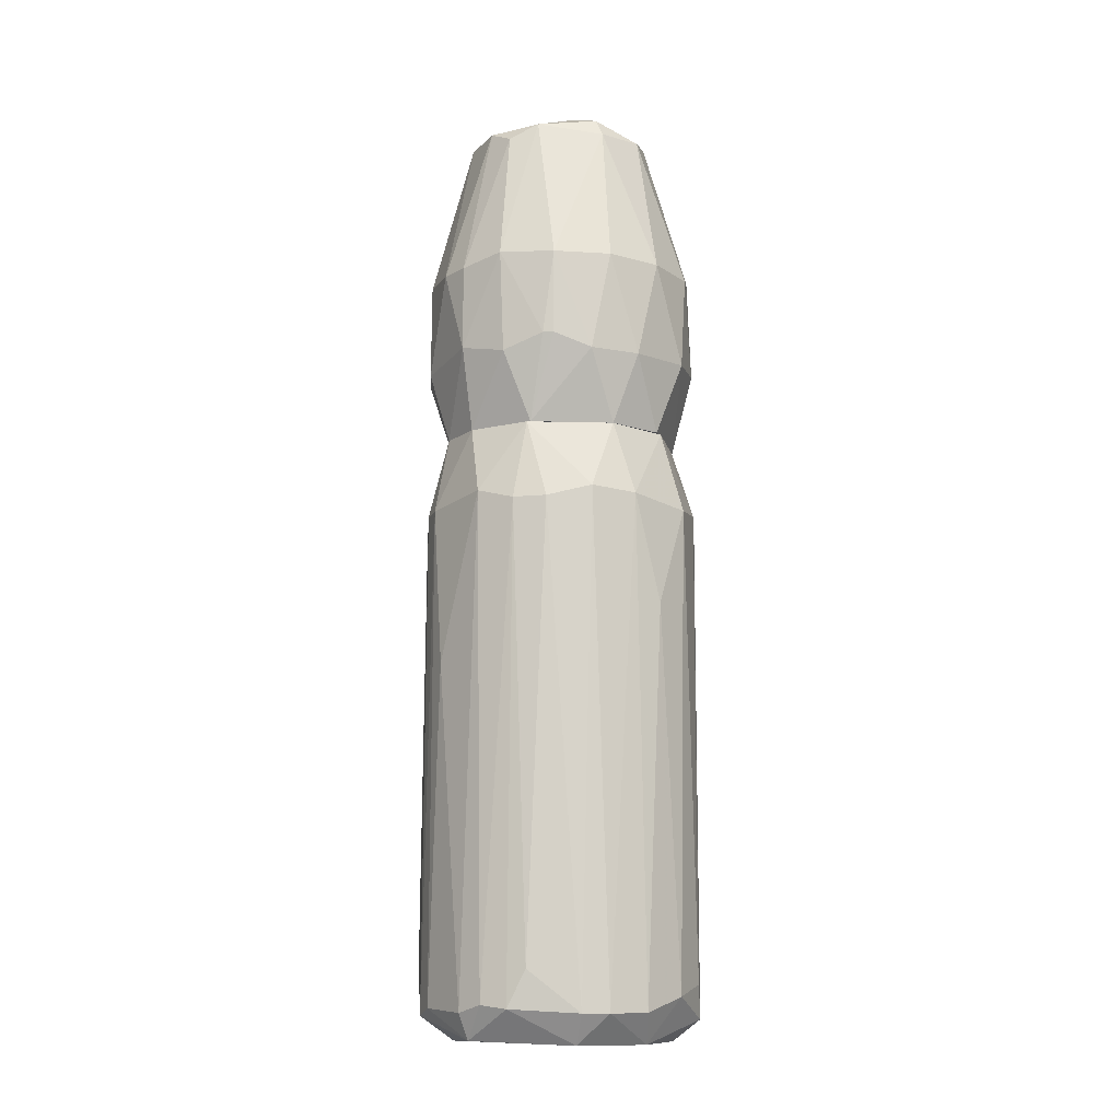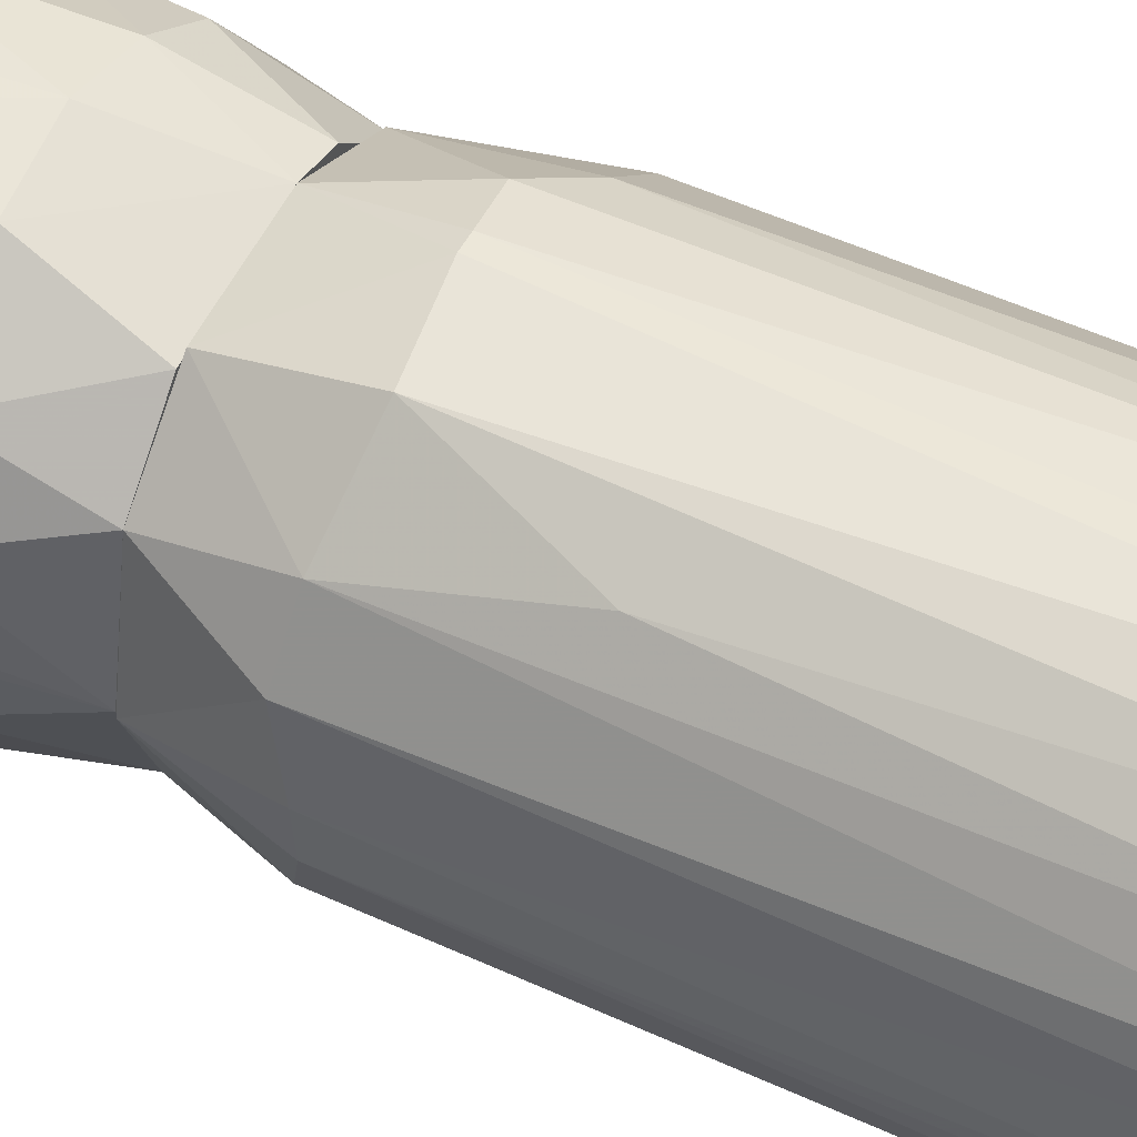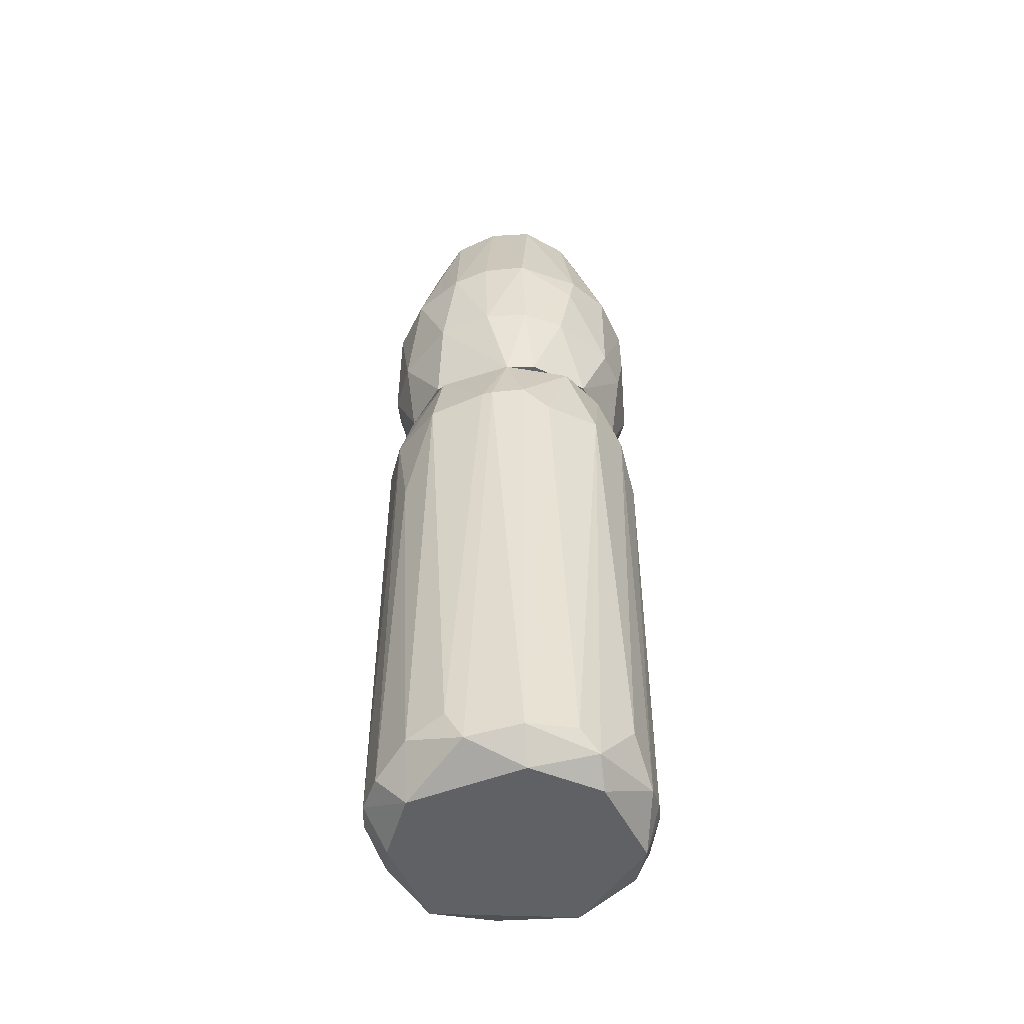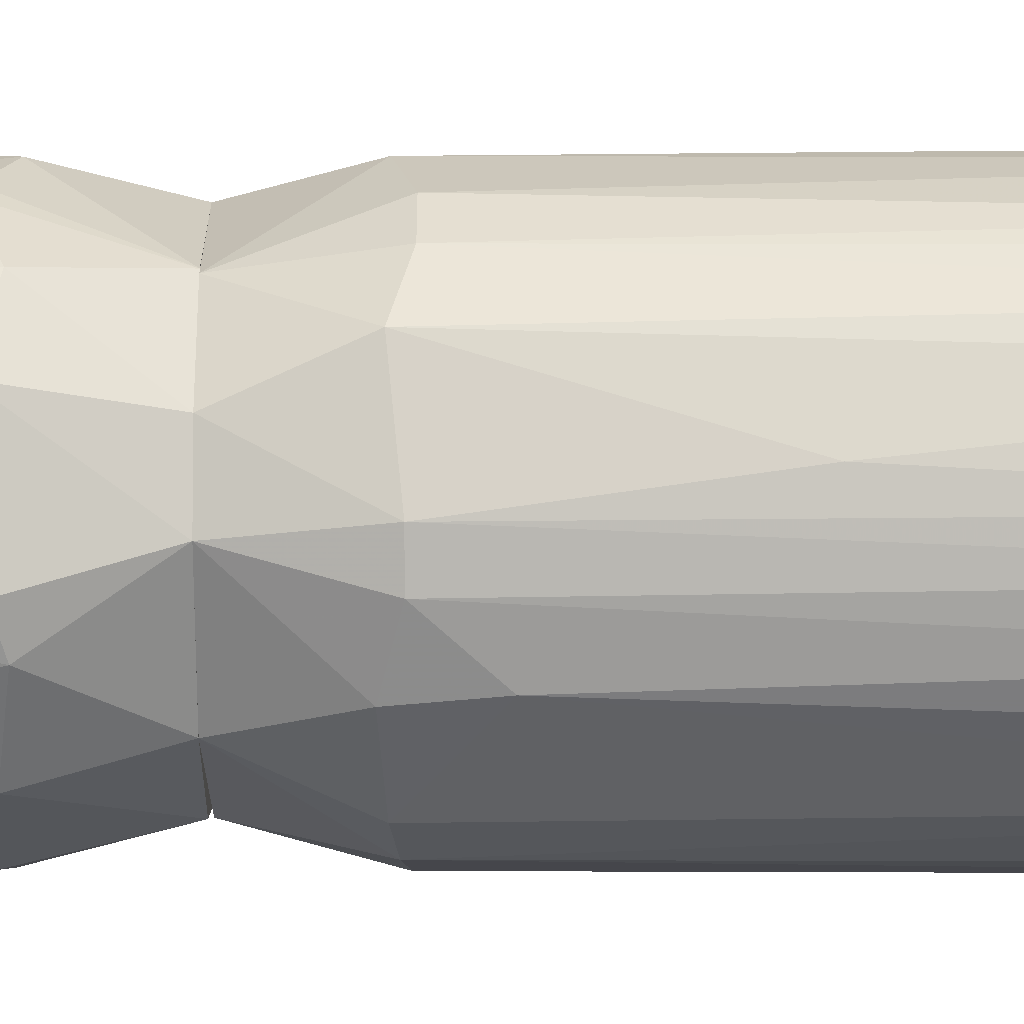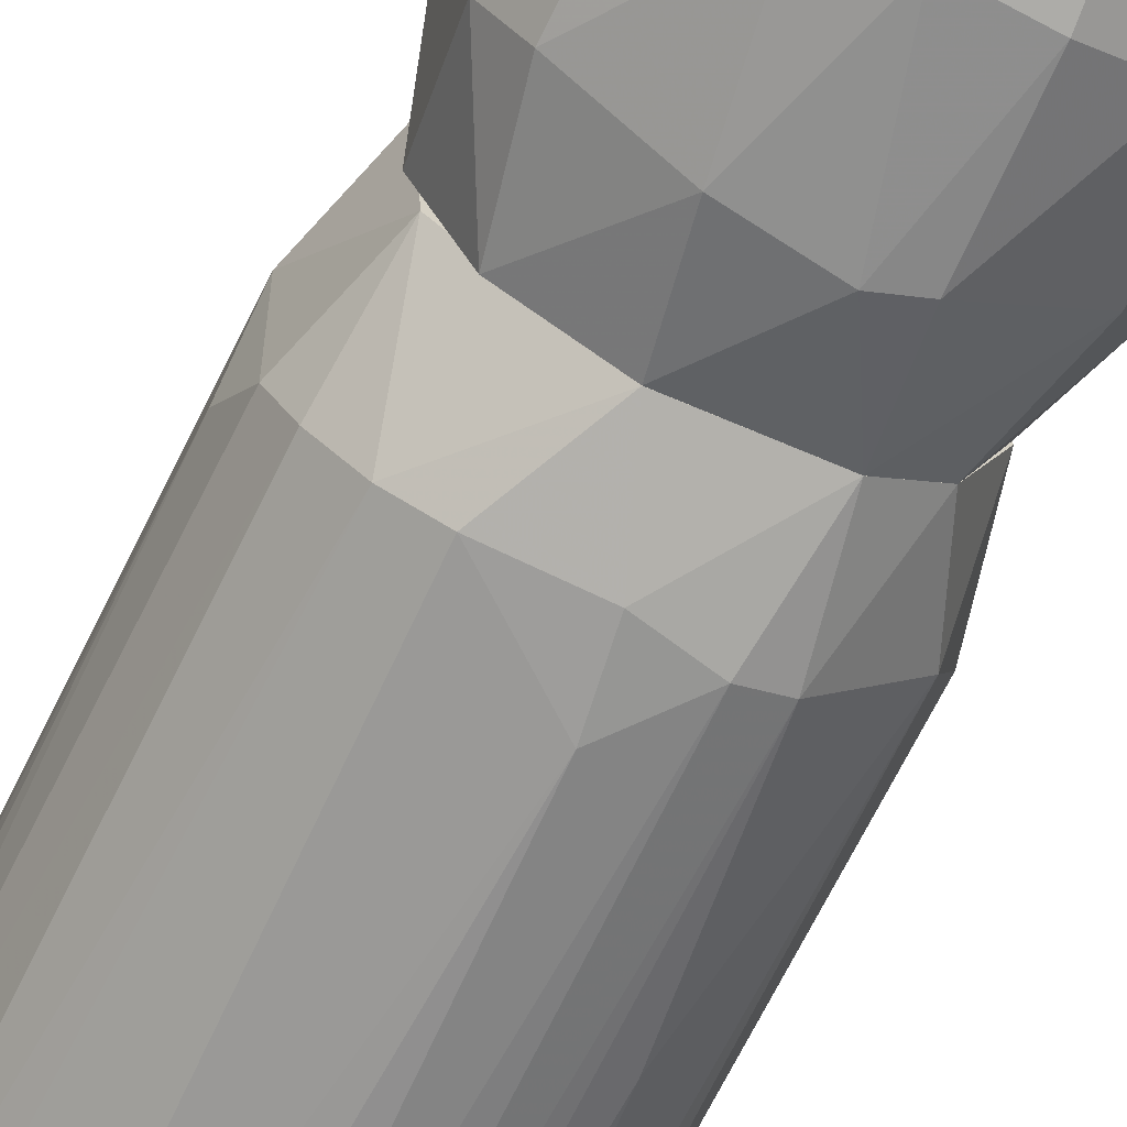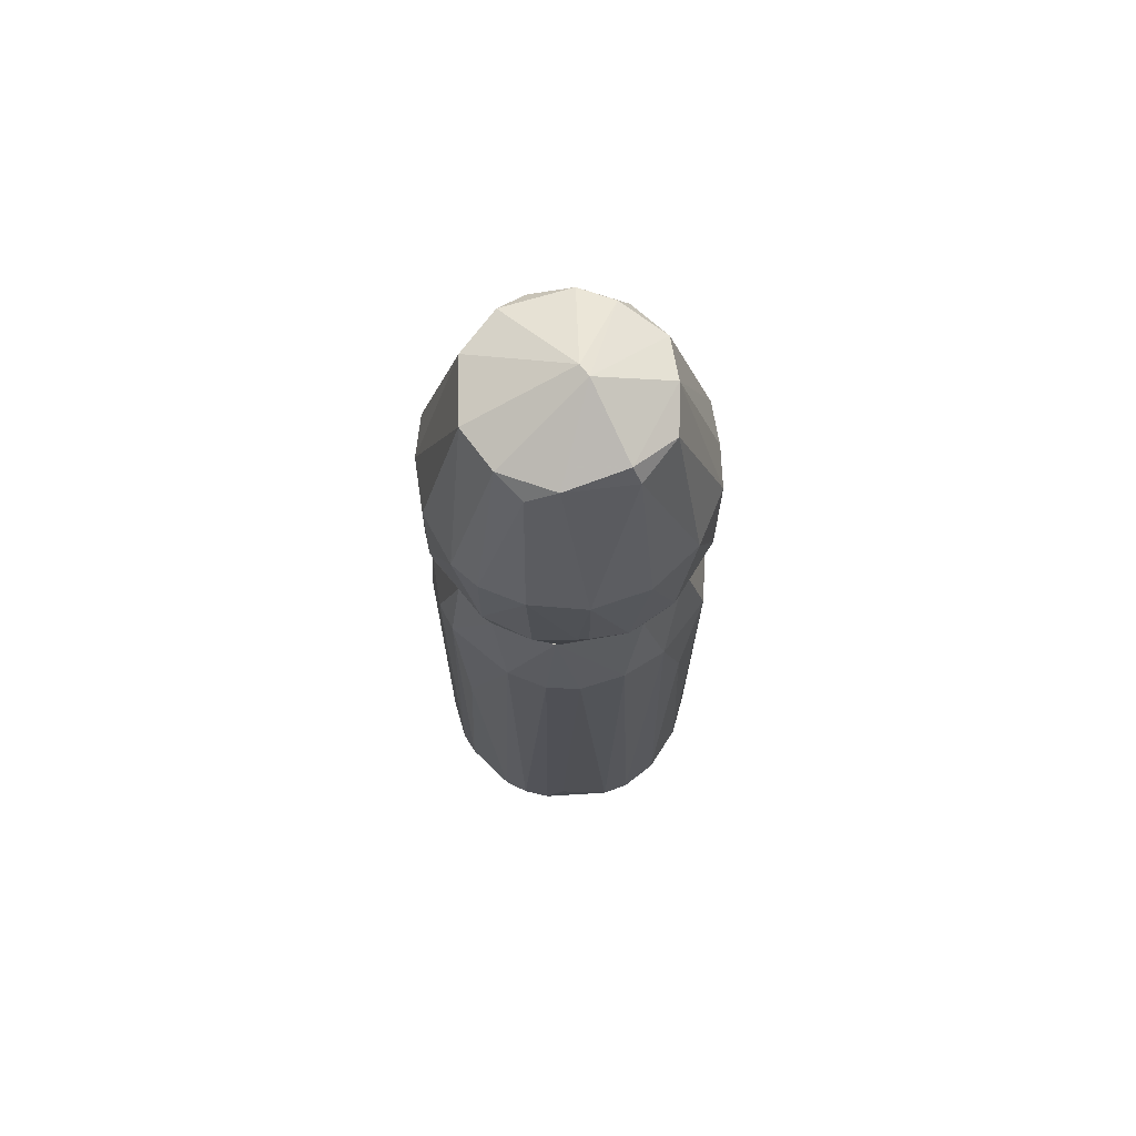
<metadata>
{"format":"obj","ext":"obj","renderer":"f3d","projection":"perspective","resolution":1024,"background":"white","views":[{"elev":-12.2,"azim":-83.7,"up":"+Y"},{"elev":49.8,"azim":-63.0,"up":"+Z"},{"elev":-49.6,"azim":14.4,"up":"+Y"},{"elev":-58.9,"azim":-89.9,"up":"+Z"},{"elev":-65.4,"azim":154.3,"up":"+Z"},{"elev":70.9,"azim":-94.2,"up":"+Y"}]}
</metadata>
<code>
o convex_0
v -0.004961 -0.08836 -0.03375
v 0.003085 0.02167 0.03335
v 0.000405 0.02167 0.03335
v -0.002275 -0.1009 0.03335
v 0.03351 -0.09641 -0.004219
v -0.02196 0.03958 -0.01943
v 0.02635 0.03958 -0.01227
v -0.03269 -0.09909 0.008294
v -0.02643 0.02167 0.02082
v 0.02814 0.01721 0.01903
v 0.01472 0.02257 -0.03016
v -0.02464 -0.1054 -0.01854
v 0.02546 -0.1018 0.02171
v 0.02366 -0.1009 -0.0239
v -0.03269 0.01989 -0.007798
v 0.005771 0.03958 0.02797
v -0.01659 0.02078 -0.02927
v -0.01659 -0.09551 0.02976
v 0.03172 0.01989 -0.01138
v -0.02733 -0.09909 -0.02032
v -0.02464 0.03958 0.01545
v 0.01114 -0.09909 0.03245
v -0.01391 0.01989 0.03155
v 0.01203 -0.09909 -0.03196
v 0.02456 -0.1063 0.01456
v -0.01838 -0.1063 0.02171
v 0.03261 0.02256 0.006507
v 0.000405 0.02346 -0.03285
v 0.0174 0.01631 0.02887
v 0.03172 -0.08924 0.01277
v 0.006664 0.03958 -0.02838
v 0.009351 -0.1063 -0.02748
v -0.0318 0.02257 0.01098
v 0.02098 0.03958 0.02082
v -0.01211 -0.09999 -0.03195
v -0.02554 -0.09909 0.02261
v -0.03269 -0.09819 -0.008692
v -0.02912 0.02257 -0.01674
v 0.02188 0.02167 -0.02569
v 0.02814 -0.09731 -0.01942
v -0.03359 0.01989 0.000248
v 0.02903 -0.1054 -0.009585
v -0.02822 0.03958 -0.005112
v 0.02188 -0.09731 0.02619
v -0.001382 0.01094 -0.03375
v -0.01301 0.03958 0.02619
v -0.02107 -0.01769 -0.02658
v -0.0309 -0.09909 0.01456
v 0.03351 -0.09909 0.003821
v 0.03351 0.01273 -0.003325
v 0.01024 -0.1063 0.02619
v -0.02733 -0.1063 0.006507
v -0.01301 0.03958 -0.02658
v -0.02196 -0.004277 0.02619
v 0.03261 -0.09461 -0.01048
v -0.006748 -0.09283 0.03335
v 0.02724 0.03958 0.009187
v -0.01033 0.02078 -0.03195
v 0.02814 0.02078 -0.01853
v -0.0309 -0.09731 -0.01496
v 0.01114 0.02257 0.03156
v -0.01749 -0.09819 -0.02927
v -0.03359 -0.08926 -0.004219
v 0.003085 -0.09731 -0.03375
f 45 24 64
f 2 3 4
f 3 2 16
f 7 6 16
f 16 6 21
f 2 4 22
f 4 18 26
f 19 7 27
f 10 13 30
f 27 10 30
f 6 7 31
f 11 28 31
f 24 14 32
f 25 26 32
f 9 21 33
f 7 16 34
f 29 10 34
f 32 12 35
f 26 18 36
f 6 17 38
f 24 11 39
f 14 24 39
f 31 7 39
f 11 31 39
f 14 39 40
f 8 33 41
f 32 14 42
f 25 32 42
f 14 40 42
f 21 6 43
f 33 21 43
f 6 38 43
f 38 15 43
f 15 41 43
f 41 33 43
f 13 10 44
f 22 13 44
f 10 29 44
f 29 22 44
f 11 24 45
f 28 11 45
f 3 16 46
f 21 9 46
f 16 21 46
f 23 3 46
f 9 23 46
f 20 38 47
f 38 17 47
f 33 8 48
f 9 33 48
f 36 9 48
f 26 36 48
f 13 25 49
f 30 13 49
f 27 30 49
f 42 5 49
f 25 42 49
f 19 27 50
f 49 5 50
f 27 49 50
f 22 4 51
f 13 22 51
f 25 13 51
f 4 26 51
f 26 25 51
f 12 32 52
f 32 26 52
f 8 37 52
f 37 12 52
f 48 8 52
f 26 48 52
f 17 6 53
f 6 31 53
f 31 28 53
f 18 23 54
f 23 9 54
f 36 18 54
f 9 36 54
f 5 42 55
f 42 40 55
f 50 5 55
f 19 50 55
f 4 3 56
f 18 4 56
f 3 23 56
f 23 18 56
f 10 27 57
f 27 7 57
f 7 34 57
f 34 10 57
f 1 35 58
f 35 17 58
f 45 1 58
f 28 45 58
f 17 53 58
f 53 28 58
f 7 19 59
f 39 7 59
f 40 39 59
f 19 55 59
f 55 40 59
f 20 12 60
f 12 37 60
f 37 15 60
f 38 20 60
f 15 38 60
f 16 2 61
f 2 22 61
f 22 29 61
f 34 16 61
f 29 34 61
f 12 20 62
f 17 35 62
f 35 12 62
f 47 17 62
f 20 47 62
f 37 8 63
f 15 37 63
f 41 15 63
f 8 41 63
f 24 32 64
f 35 1 64
f 32 35 64
f 1 45 64
o convex_1
v 0.03351 0.06732 0.000248
v -0.03359 0.06017 -0.00064
v -0.03359 0.06017 0.002031
v -0.002276 0.129 0.003826
v 0.00309 0.08164 -0.03286
v 0.00577 0.03959 0.02798
v 0.006663 0.03959 -0.02837
v 0.000404 0.08343 0.03244
v 0.02187 0.1192 0.002931
v -0.02196 0.1192 -0.003322
v -0.02196 0.03958 -0.01943
v -0.02107 0.08074 0.02618
v 0.00935 0.1183 -0.02122
v -0.02107 0.07984 -0.02659
v 0.02545 0.07984 -0.02212
v 0.02366 0.07358 0.0244
v 0.02814 0.03958 -0.005118
v -0.02465 0.03958 0.01545
v -0.000489 0.1201 0.02172
v -0.006749 0.1192 -0.02211
v -0.02017 0.1165 0.01277
v 0.02456 0.03958 0.01545
v -0.01212 0.05748 0.03155
v -0.03359 0.08074 0.002031
v -0.01033 0.05748 -0.03195
v 0.01024 0.1183 0.02082
v -0.0318 0.08163 -0.01137
v 0.03082 0.08252 0.01277
v 0.02545 0.05926 -0.02212
v 0.01203 0.05748 0.03155
v 0.03171 0.08074 -0.01138
v 0.0183 0.1192 -0.01316
v -0.03001 0.08074 0.01545
v -0.01659 0.1192 -0.01584
v 0.01382 0.07984 -0.03105
v 0.01114 0.08253 0.03155
v -0.02643 0.05926 -0.02122
v 0.03082 0.05569 0.01277
v -0.01122 0.1174 0.02082
v -0.02553 0.05658 0.02171
v -0.02822 0.03958 -0.004217
v 0.01024 0.05748 -0.03195
v -0.0148 0.03958 0.0253
v 0.02098 0.03958 -0.02033
v 0.03082 0.05837 -0.01406
v -0.009428 0.08075 -0.03195
v -0.008535 0.08075 0.03244
v 0.01919 0.1156 0.01366
v -0.01301 0.03958 -0.02658
v 0.02098 0.05658 0.02619
v 0.001297 0.05837 0.03335
v 0.03351 0.07984 0.001136
v -0.0318 0.05658 -0.01048
v -0.0318 0.05658 0.01097
v 0.02456 0.08163 0.02261
v 0.02277 0.1156 -0.006906
v -0.01838 0.121 0.01097
v 0.000404 0.129 0.002037
v -0.004062 0.05569 -0.03286
v 0.01293 0.03959 0.02619
v -0.02643 0.07984 -0.02122
v 0.03261 0.0548 0.003819
v 0.0174 0.121 0.01098
v -0.02196 0.1156 -0.01048
f 125 91 128
f 75 81 82
f 77 69 84
f 82 81 86
f 66 67 88
f 85 74 88
f 68 83 90
f 66 88 91
f 88 74 91
f 79 77 96
f 95 79 96
f 76 85 97
f 85 88 97
f 74 68 98
f 84 78 98
f 69 77 99
f 77 79 99
f 79 93 99
f 83 72 100
f 90 83 100
f 94 80 100
f 78 89 101
f 92 80 102
f 85 76 103
f 87 76 104
f 76 97 104
f 67 66 105
f 75 82 105
f 69 99 106
f 99 93 106
f 82 86 107
f 70 87 107
f 104 82 107
f 87 104 107
f 81 75 108
f 71 106 108
f 106 93 108
f 93 79 109
f 79 95 109
f 95 65 109
f 81 108 109
f 108 93 109
f 84 69 110
f 78 84 110
f 89 78 110
f 72 83 111
f 76 87 111
f 103 76 111
f 83 103 111
f 92 73 112
f 75 101 113
f 101 89 113
f 71 108 113
f 108 75 113
f 80 94 114
f 102 80 114
f 86 102 114
f 87 70 115
f 70 94 115
f 100 72 115
f 94 100 115
f 72 111 115
f 111 87 115
f 73 92 116
f 65 95 116
f 102 65 116
f 92 102 116
f 66 91 117
f 101 75 117
f 91 101 117
f 105 66 117
f 75 105 117
f 88 67 118
f 97 88 118
f 82 104 118
f 104 97 118
f 67 105 118
f 105 82 118
f 80 92 119
f 100 80 119
f 90 100 119
f 112 90 119
f 92 112 119
f 96 73 120
f 95 96 120
f 73 116 120
f 116 95 120
f 68 74 121
f 83 68 121
f 74 85 121
f 103 83 121
f 85 103 121
f 77 84 122
f 73 96 122
f 96 77 122
f 98 68 122
f 84 98 122
f 69 106 123
f 106 71 123
f 110 69 123
f 89 110 123
f 71 113 123
f 113 89 123
f 94 70 124
f 70 107 124
f 107 86 124
f 86 114 124
f 114 94 124
f 98 78 125
f 78 101 125
f 101 91 125
f 86 81 126
f 65 102 126
f 102 86 126
f 109 65 126
f 81 109 126
f 68 90 127
f 112 73 127
f 90 112 127
f 122 68 127
f 73 122 127
f 91 74 128
f 74 98 128
f 98 125 128

</code>
